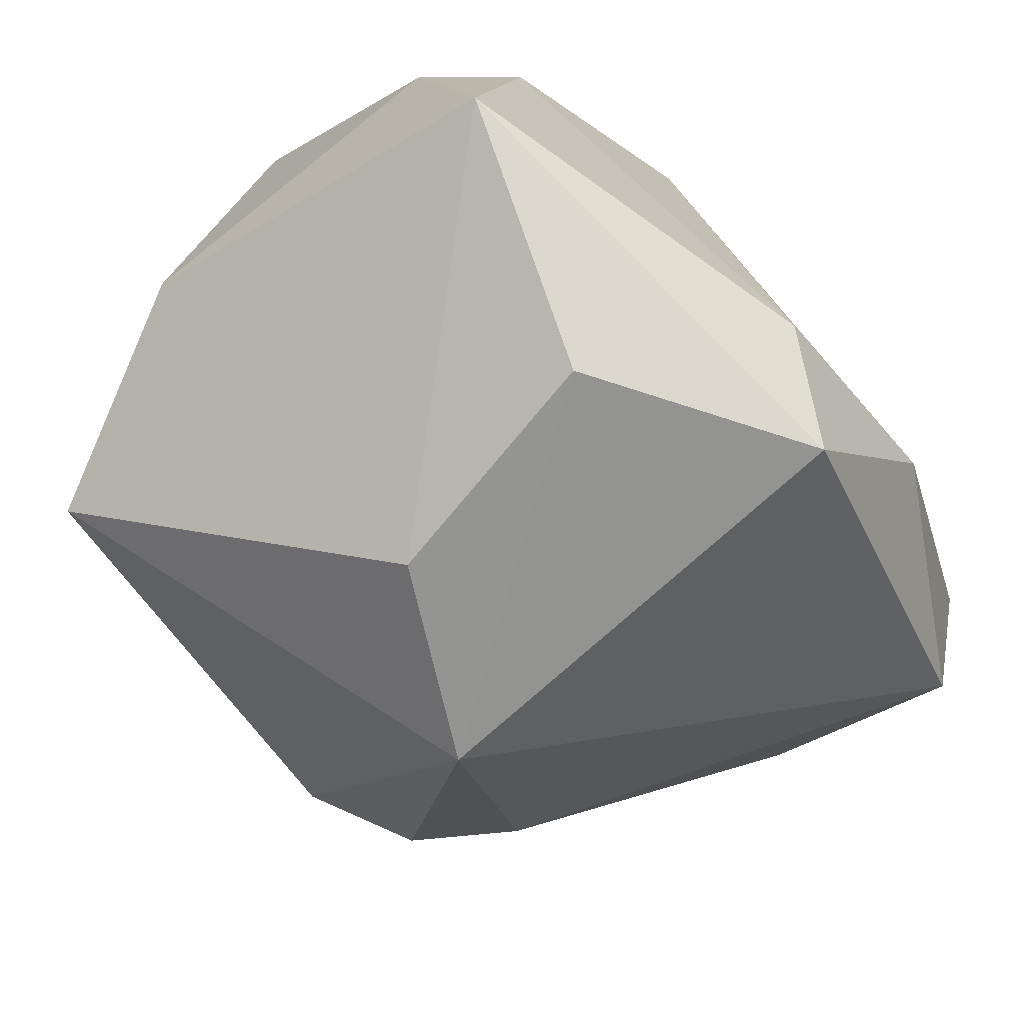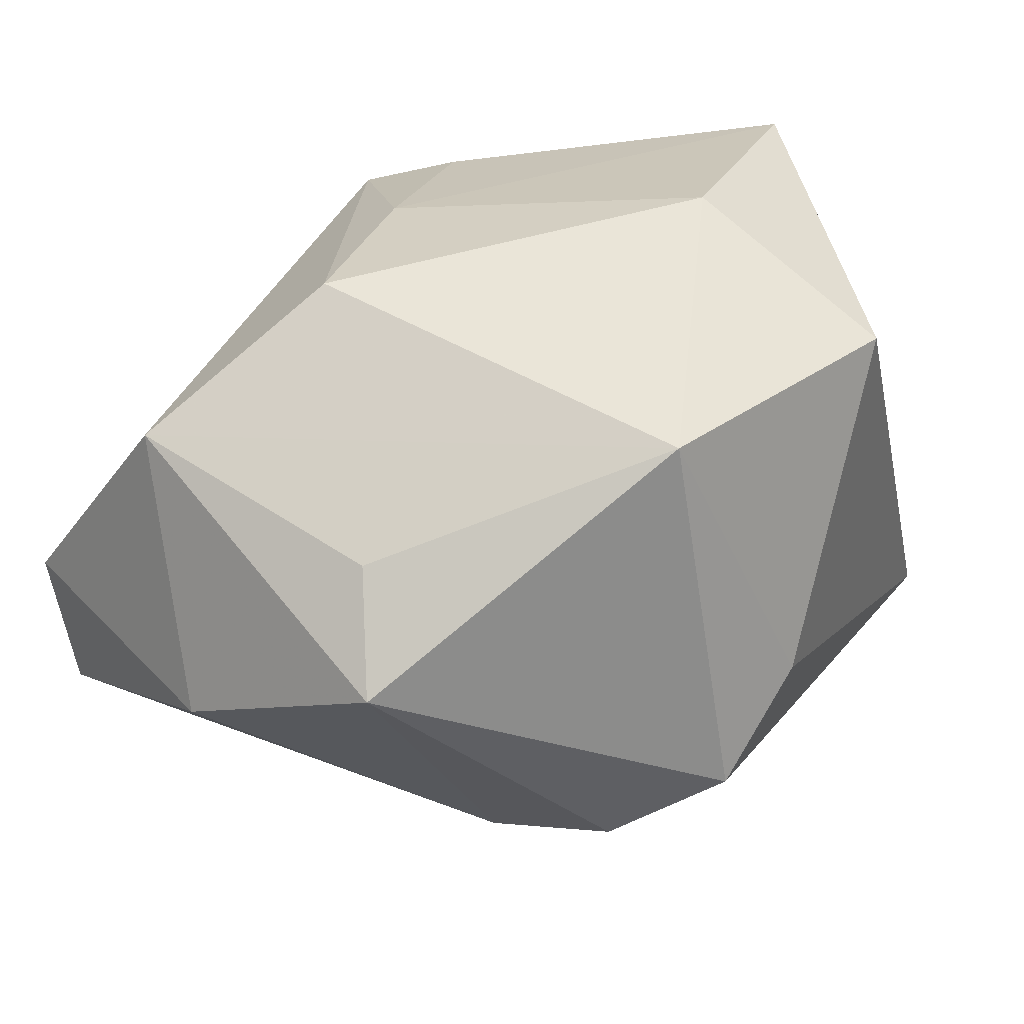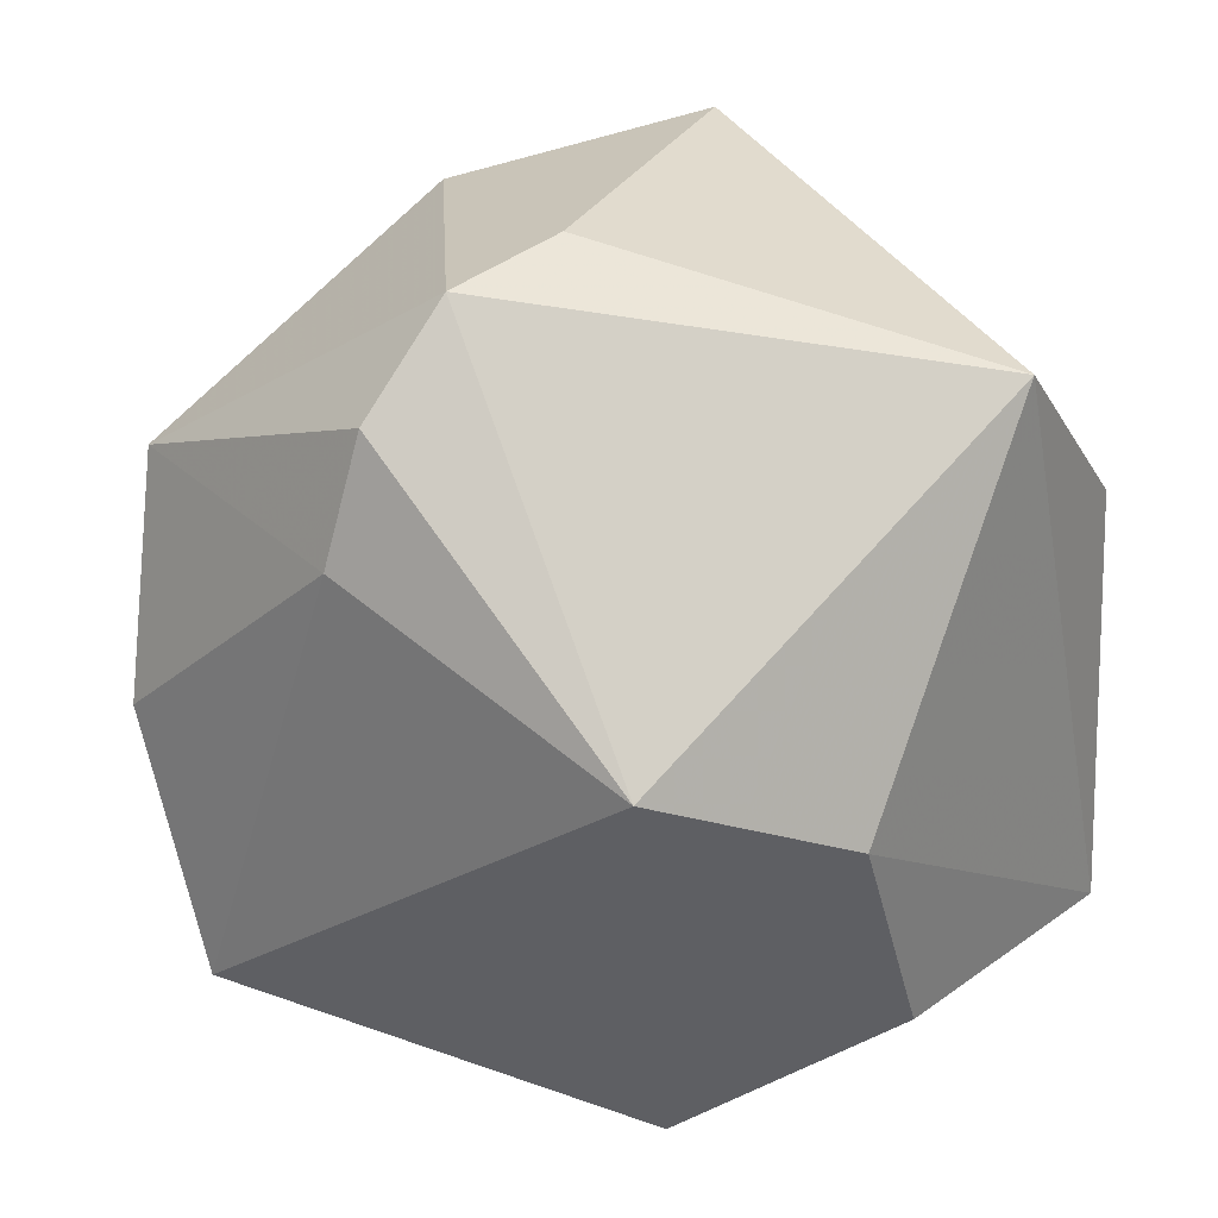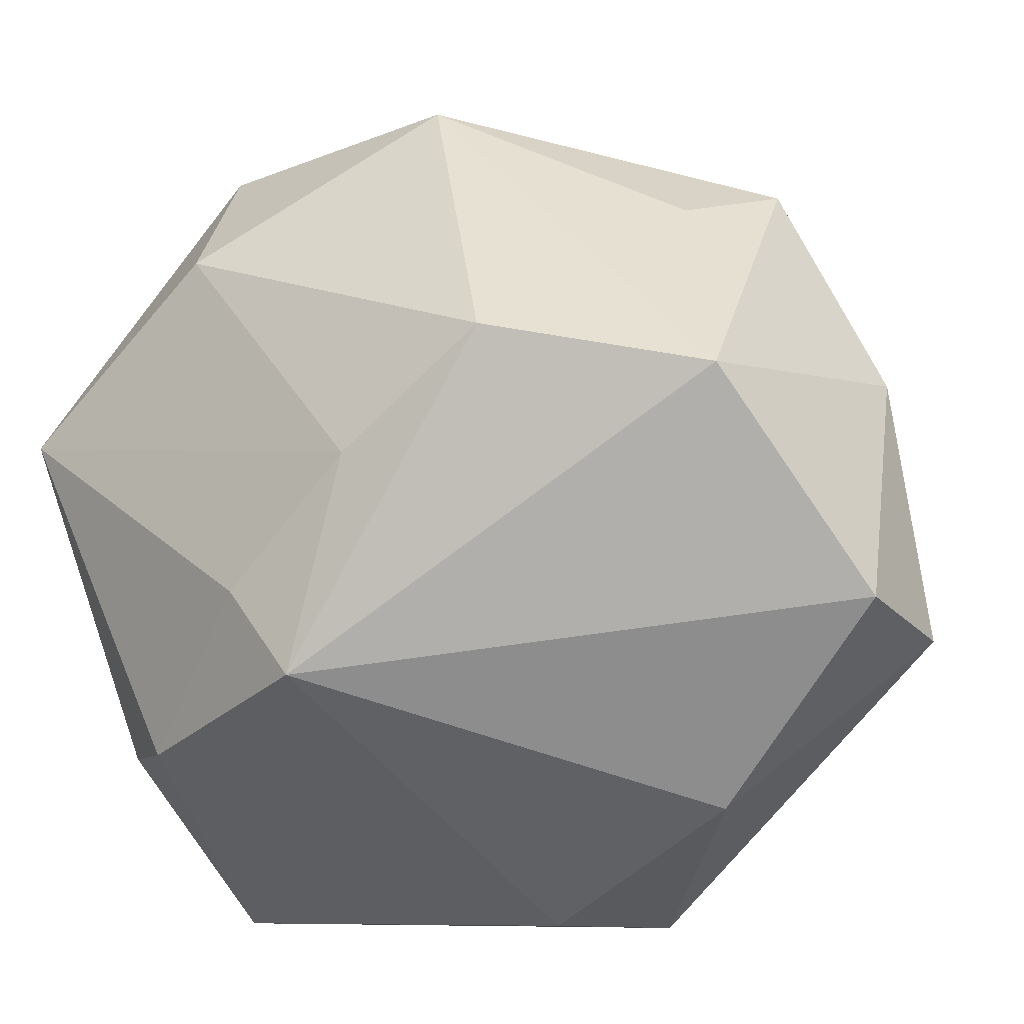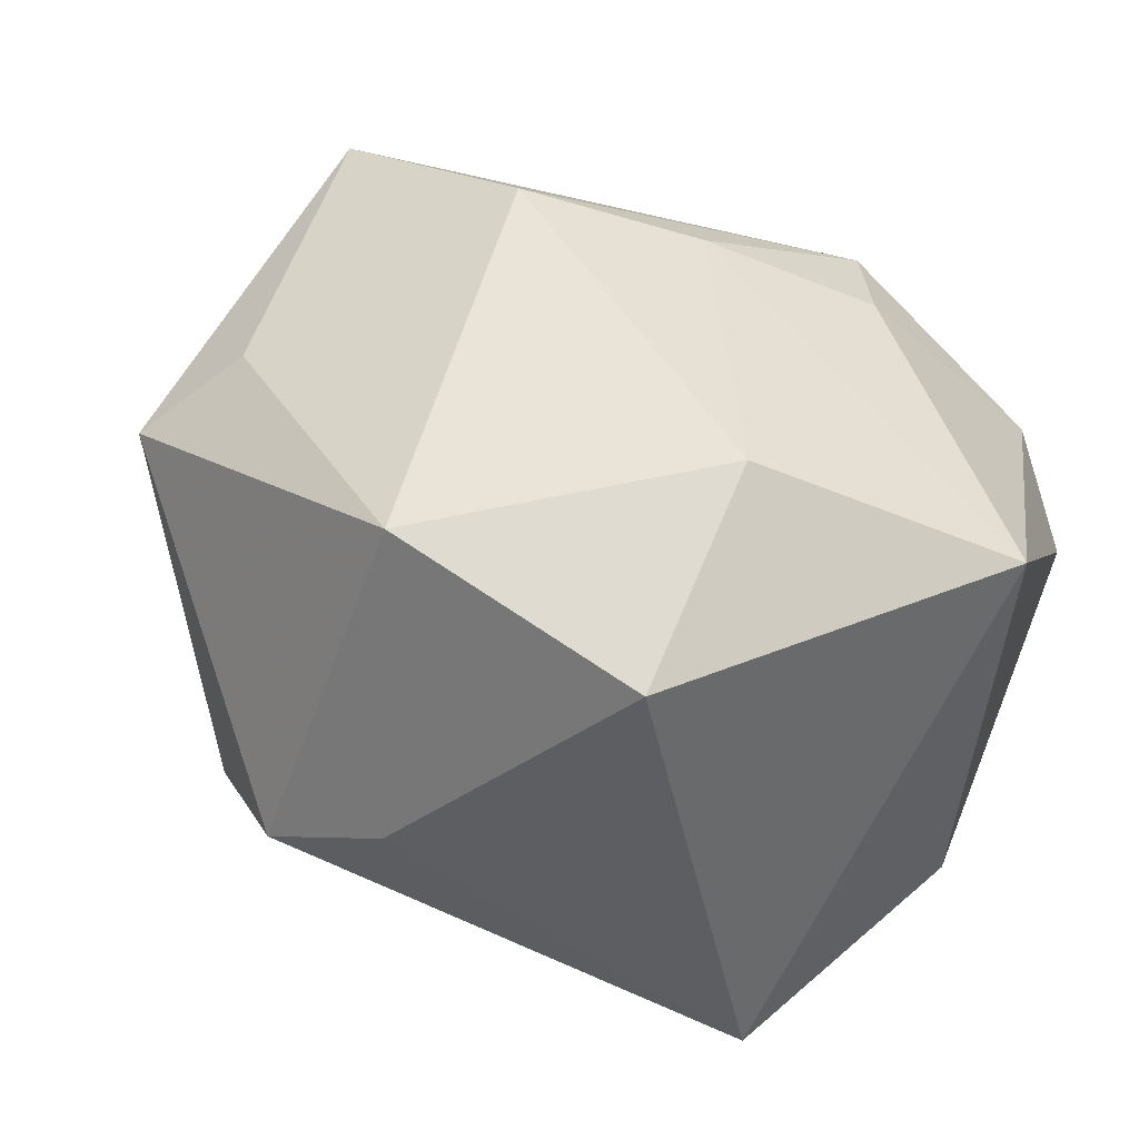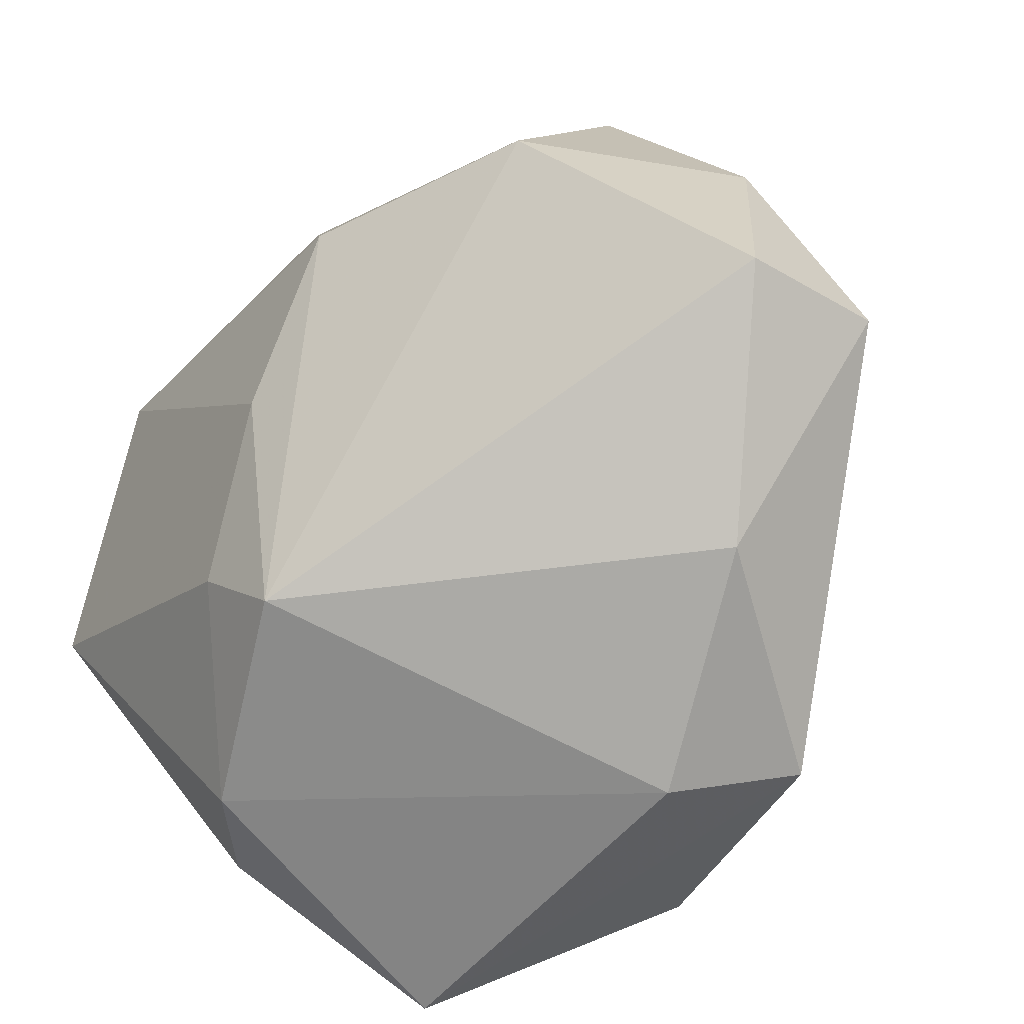
<metadata>
{"format":"obj","ext":"obj","renderer":"f3d","projection":"perspective","resolution":1024,"background":"white","views":[{"elev":-72.0,"azim":-53.0,"up":"+Z"},{"elev":51.2,"azim":129.2,"up":"+Z"},{"elev":43.5,"azim":164.1,"up":"+Y"},{"elev":-48.5,"azim":22.9,"up":"+Y"},{"elev":54.7,"azim":-157.1,"up":"+Z"},{"elev":-77.7,"azim":49.3,"up":"+Y"}]}
</metadata>
<code>
v 0.007544 -0.03359 -0.03597
v 0.03198 0.02296 -0.01077
v 0.03673 -0.01956 0.02733
v 0.0439 -0.03206 0.002719
v 0.01765 0.04288 -5.092e-05
v 0.04913 -0.004091 0.005202
v -0.001873 -0.0379 -0.02578
v -0.03521 -0.02812 0.006499
v 0.0151 -0.0134 0.03644
v 0.03479 0.008585 0.02637
v 0.01166 0.01527 -0.0378
v -0.002267 -0.01909 0.03067
v 0.02715 0.03488 -0.006416
v 0.04321 0.01613 0.01888
v -0.01498 -0.01912 -0.04046
v -0.01763 0.01093 0.03913
v 0.0217 -0.03884 -0.01387
v 0.04649 -0.02652 -0.01107
v 0.009696 0.02843 0.0363
v -0.03015 0.03691 -0.01782
v -0.0399 -0.02589 -0.02533
v -0.01398 -0.03405 0.01736
v 0.005355 0.04212 0.006613
v -0.008912 0.005809 -0.04046
v -0.01731 0.03392 0.03326
v -0.01868 -0.0247 0.02237
v -0.04268 -0.01985 -0.0007648
v -0.04268 0.01465 -0.01067
v -0.04268 0.003568 0.0276
f 2 18 11
f 14 5 19
f 25 29 16
f 16 19 25
f 27 29 28
f 13 5 14
f 14 2 13
f 11 5 13
f 13 2 11
f 20 5 11
f 20 29 25
f 28 29 20
f 11 24 20
f 14 3 6
f 6 2 14
f 18 2 6
f 14 19 10
f 10 3 14
f 19 3 10
f 9 3 19
f 19 16 9
f 22 3 9
f 29 27 8
f 26 29 8
f 8 22 26
f 23 20 25
f 5 20 23
f 25 19 23
f 23 19 5
f 18 6 4
f 4 6 3
f 4 3 22
f 12 9 16
f 12 29 26
f 12 16 29
f 26 22 12
f 22 9 12
f 22 8 7
f 17 4 22
f 22 7 17
f 18 4 17
f 28 20 21
f 21 20 24
f 21 8 27
f 21 7 8
f 21 27 28
f 15 21 24
f 15 24 11
f 1 17 7
f 18 17 1
f 7 21 1
f 21 15 1
f 1 15 11
f 11 18 1

</code>
